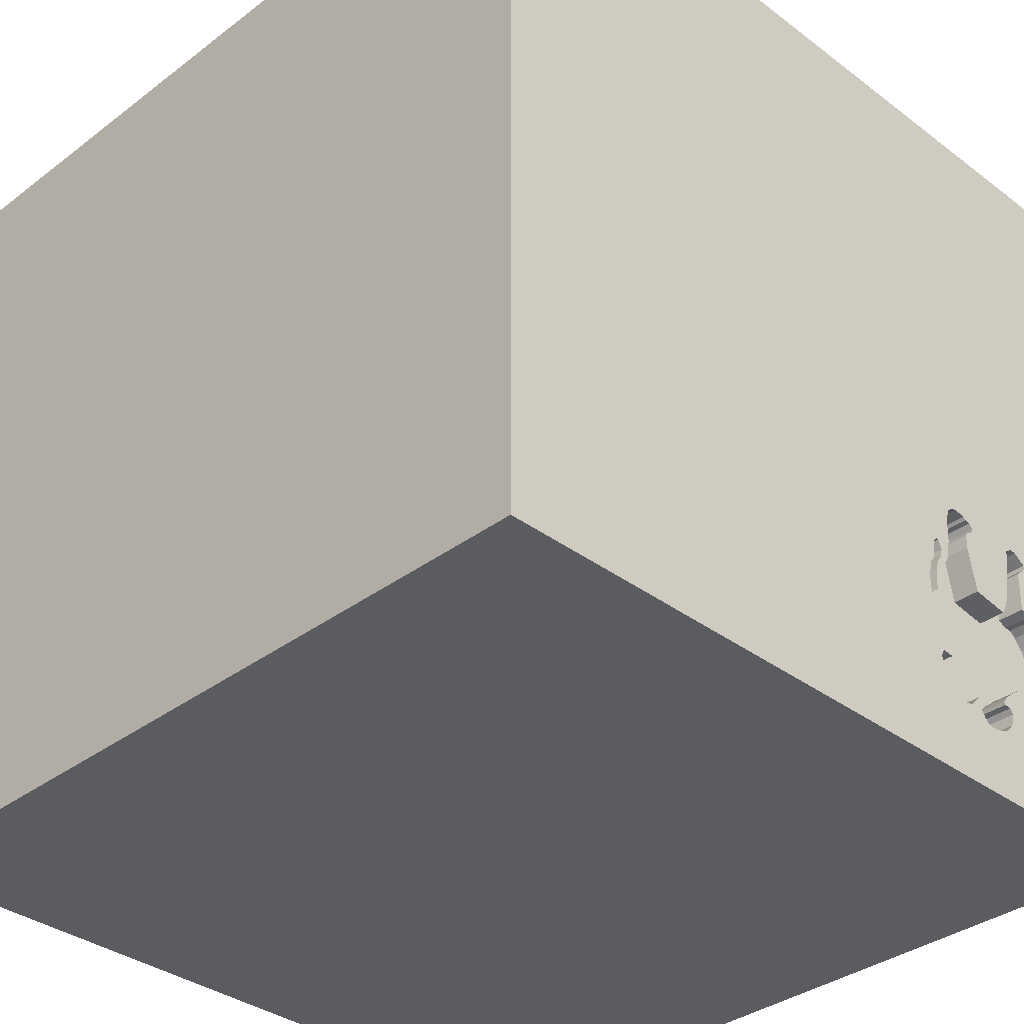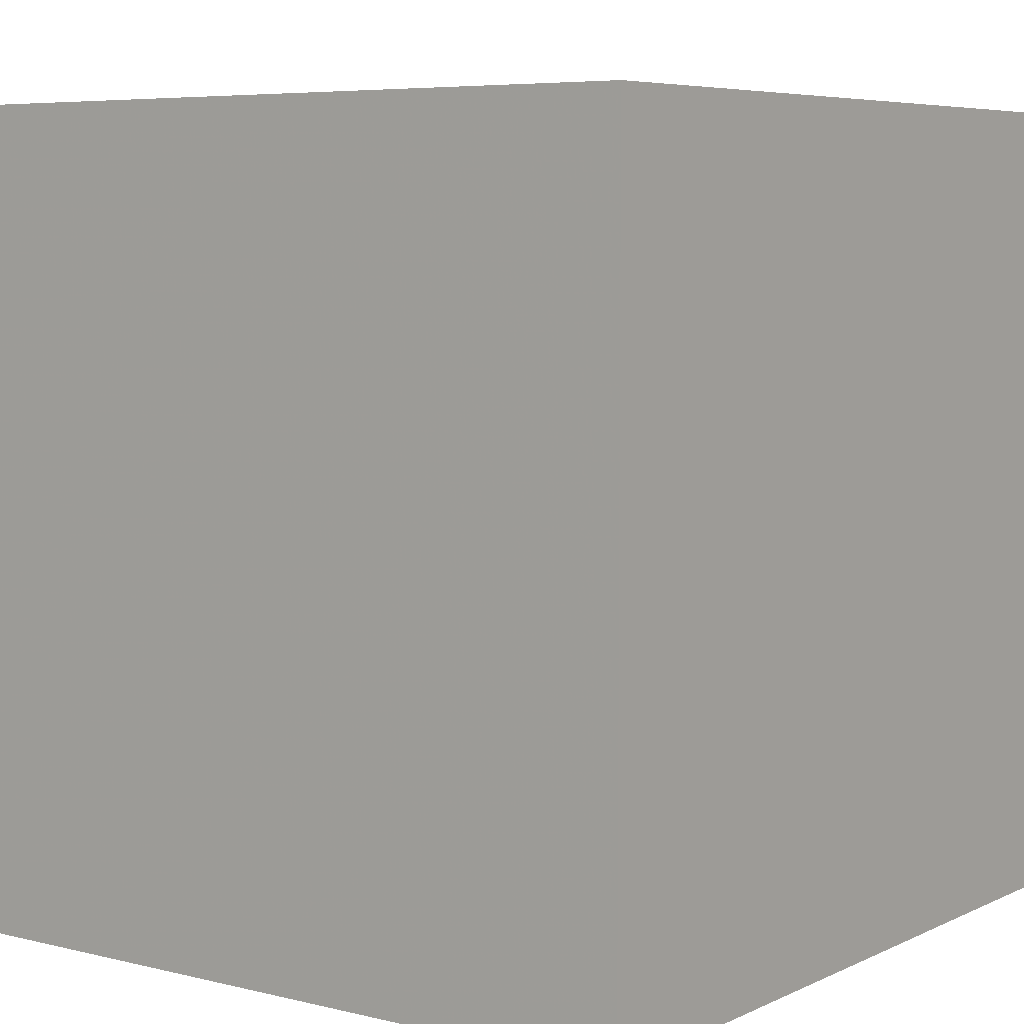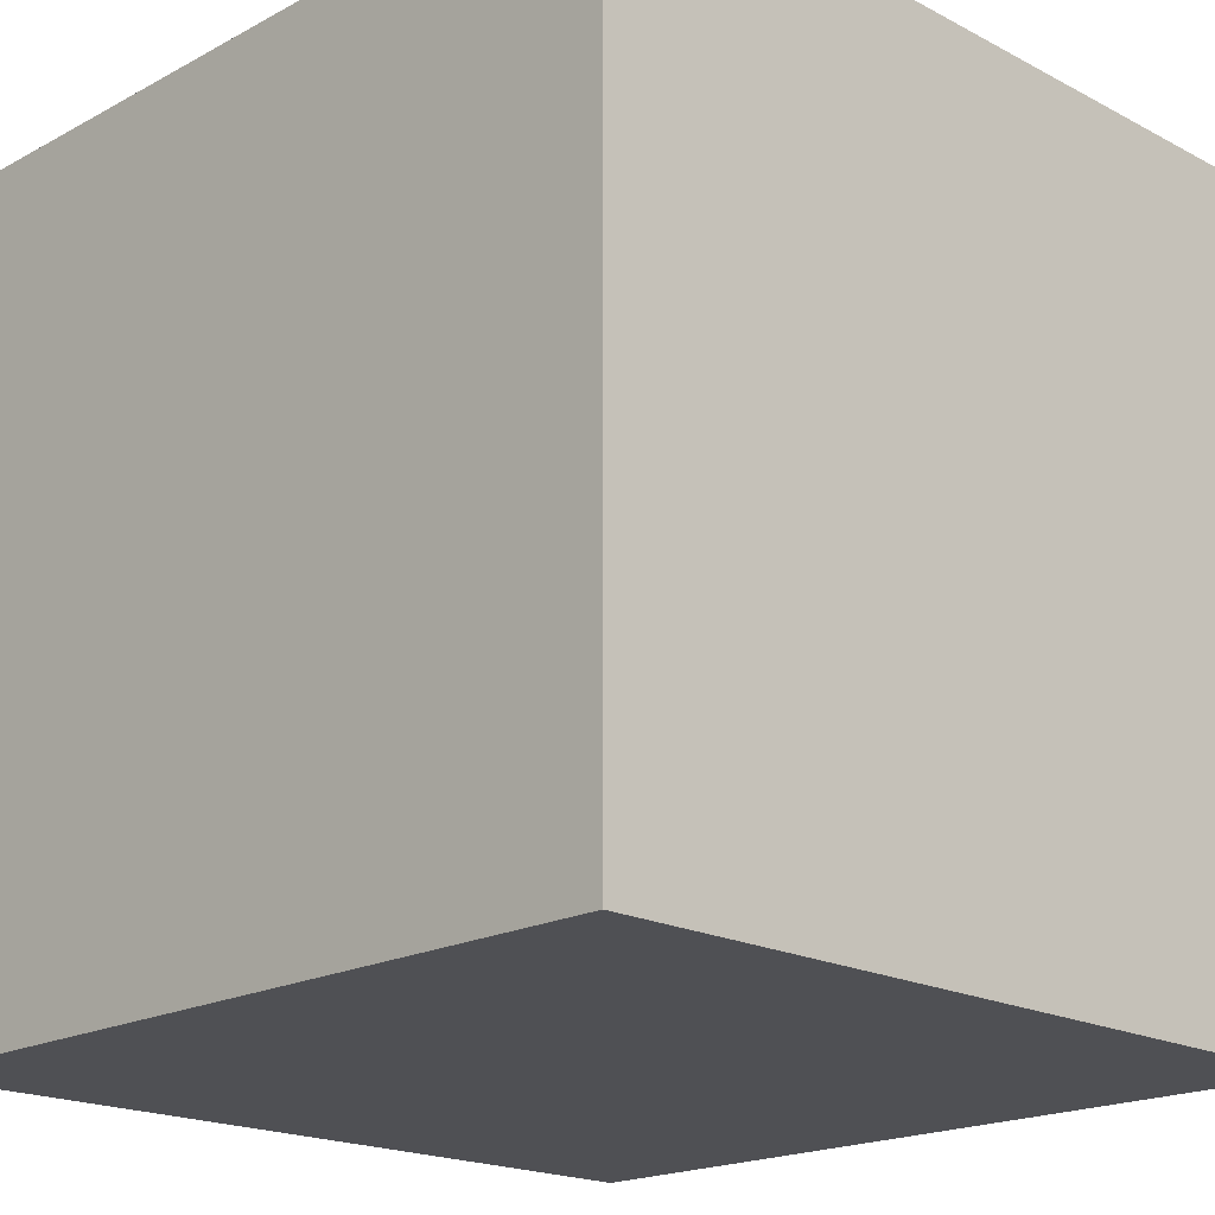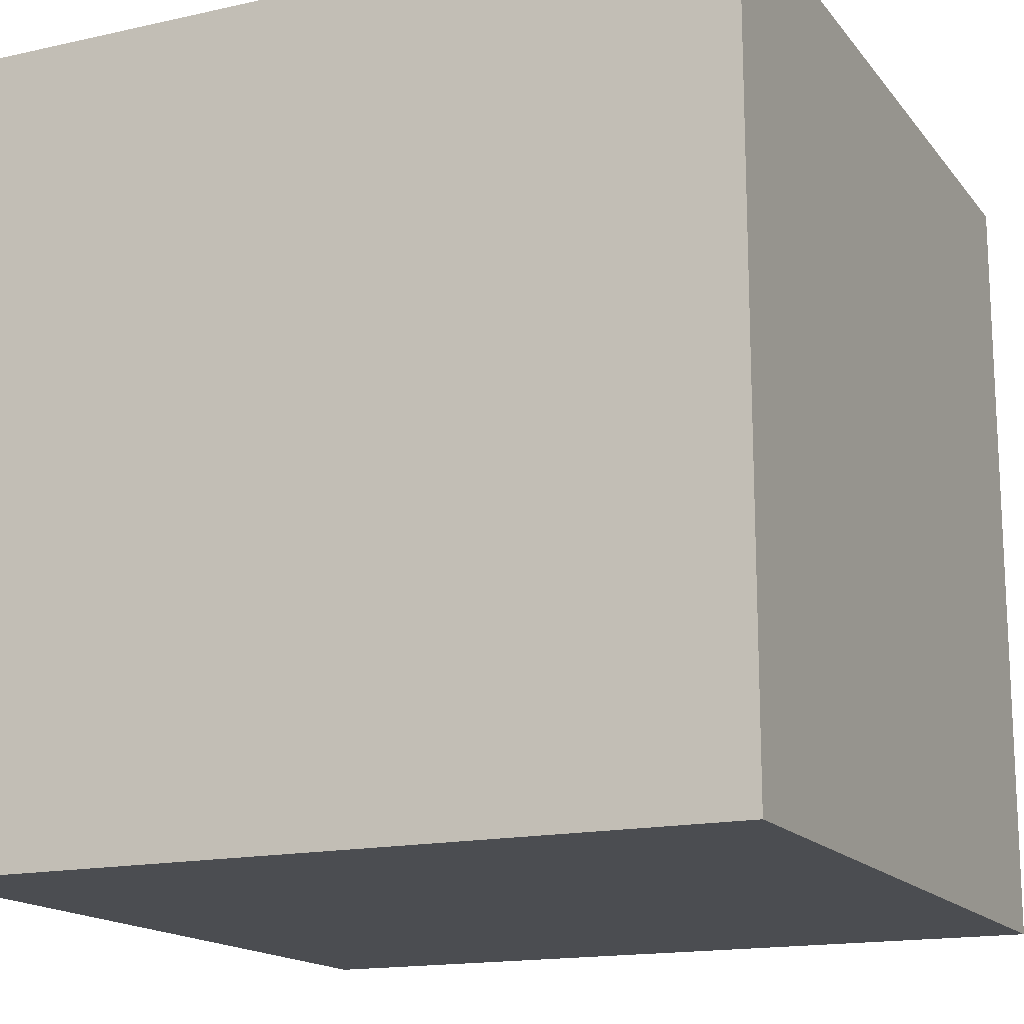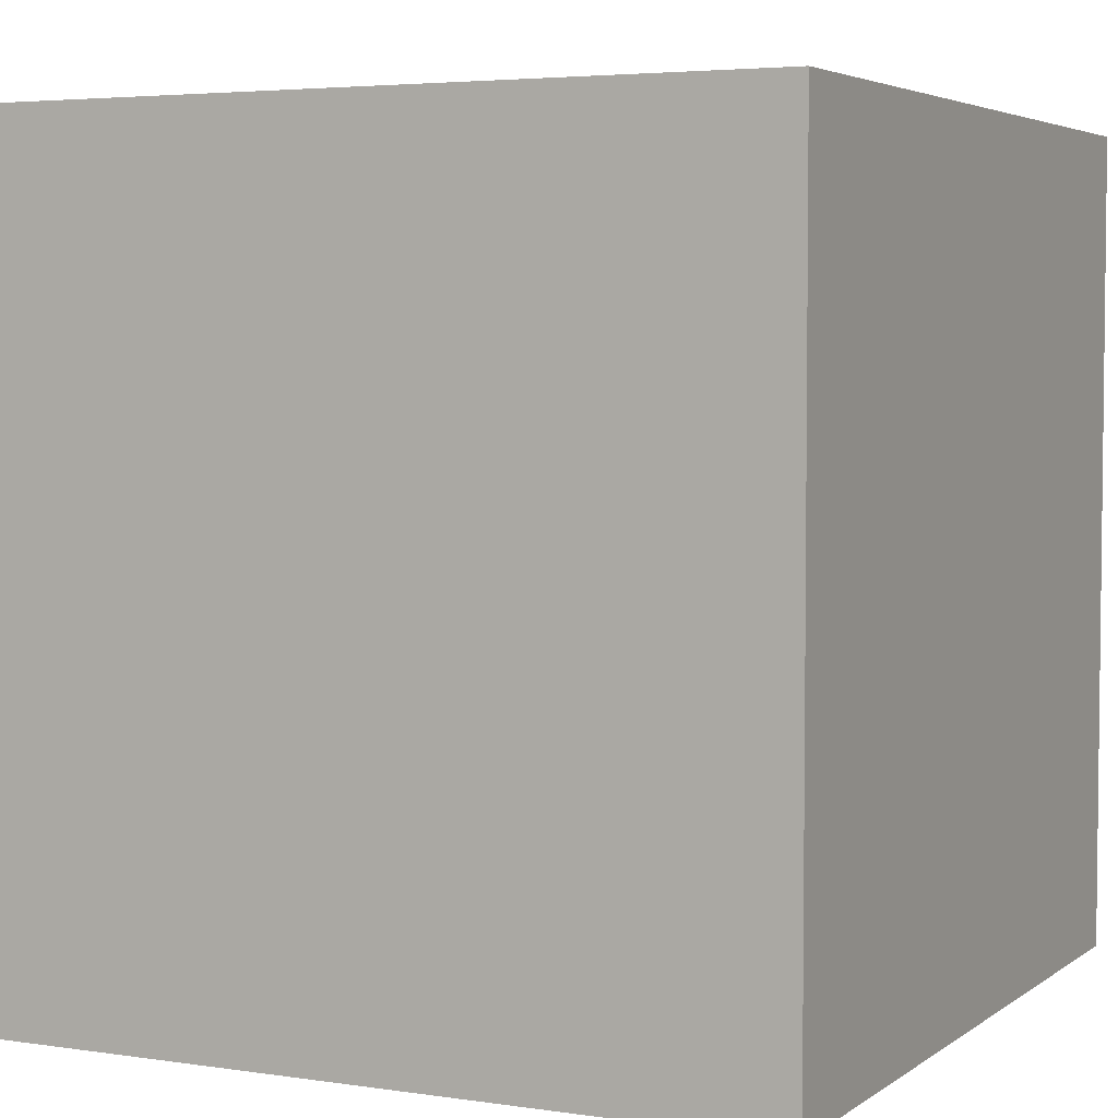
<metadata>
{"format":"obj","ext":"obj","renderer":"f3d","projection":"perspective","resolution":1024,"background":"white","views":[{"elev":-35.1,"azim":135.1,"up":"+Z"},{"elev":6.1,"azim":-143.7,"up":"+Y"},{"elev":-19.1,"azim":-134.7,"up":"+Y"},{"elev":-16.0,"azim":114.9,"up":"+Y"},{"elev":4.2,"azim":-63.8,"up":"+Z"}]}
</metadata>
<code>
o camel_22
v -0.6009 1.5 -0.6048
v -1.059 1.5 -0.6445
v -1.202 1.5 -0.8
v -1.202 1.4 -0.8
v -0.7586 1.5 -0.5207
v -1.146 1.5 -0.6818
v -1.146 1.4 -0.6818
v -0.5132 1.5 -0.7533
v -1.063 1.5 -0.4915
v -0.7142 1.5 -0.3845
v -0.5652 1.5 -0.7796
v -0.5667 1.5 -0.6833
v -1.059 1.5 -1.046
v -0.6027 1.5 -1.019
v -0.8704 1.5 -1.22
v -0.8704 1.4 -1.22
v -1.303 1.5 -1.077
v -0.9173 1.5 -1.135
v -0.9173 1.4 -1.135
v -0.8725 1.5 -1.103
v -0.8725 1.4 -1.103
v -0.7143 1.4 -0.3845
v -0.8777 1.5 -1.114
v -0.8777 1.4 -1.114
v -0.5353 1.5 -1.112
v -1.094 -1.5 -0.1823
v -0.9896 1.5 -0.07812
v -0.004069 1.5 0.7812
v -0.936 1.5 -0.7134
v -0.9575 1.5 -1.026
v -0.9375 1.5 -1.354
v -0.979 1.5 -0.608
v -0.1465 -0.9517 -1.5
v -1.103 1.5 -0.4544
v -1.103 1.4 -0.4544
v -0.5854 1.5 -0.5734
v -0.5854 1.4 -0.5734
v -0.6688 1.5 -0.408
v -0.7947 1.5 -0.4438
v -0.7947 1.4 -0.4438
v -1.22 1.5 -0.8122
v -0.8157 1.5 -1.24
v -0.8157 1.4 -1.24
v -1.327 1.5 -1.172
v -1.228 1.5 -0.8294
v -1.228 1.4 -0.8294
v -1.176 1.5 -0.7216
v -1.241 1.5 -1.082
v -1.241 1.4 -1.082
v -1.093 1.5 -0.6619
v -0.5404 1.5 -1.047
v -1.093 1.4 -0.6619
v 1.5 -1.5 1.5
v 0.6401 0.6429 -1.5
v 0.4427 0.1562 1.5
v 0.2474 -1.5 0.3906
v 0.1562 -1.5 -0.4688
v 0.2214 0.5469 1.5
v -0.0651 1.5 -0.7389
v -0.1302 1.5 -1.5
v 0.6771 -0.3776 1.5
v -0.6688 1.4 -0.408
v -1.173 1.5 -1.331
v -1.173 1.4 -1.331
v -1.237 1.5 -1.265
v -0.8036 1.5 -0.4254
v -0.8036 1.4 -0.4254
v -0.7764 1.5 -1.241
v -1.132 1.5 -0.6719
v -1.059 1.4 -0.6445
v -1.074 1.5 -1.309
v -1.074 1.4 -1.309
v -0.537 1.5 -0.8967
v 0.02604 1.094 1.5
v 0 -0.4688 1.5
v 0 -1.5 -0
v -0.2344 -1.5 1.055
v 0 -1.5 -1.198
v -1.237 1.4 -1.265
v -1.086 1.5 -1.323
v -1.086 1.4 -1.323
v -0.5726 1.5 -1.202
v -0.5726 1.4 -1.202
v -0.5587 1.5 -0.7037
v -0.5587 1.4 -0.7037
v -0.7586 1.4 -0.5207
v -1.105 1.5 -1.15
v -1.22 1.4 -0.8122
v -0.723 1.5 -1.149
v -0.723 1.4 -1.149
v 1.25 -1.5 0.1562
v 1.5 1.5 -1.5
v -1.34 1.4 -1.147
v -1.079 1.5 -1.071
v -1.119 1.5 -0.662
v -1.119 1.4 -0.662
v -0.7701 1.5 -0.457
v -0.7701 1.4 -0.457
v -0.9034 1.5 -1.117
v -1.061 1.5 -0.568
v -0.9913 1.5 -1.017
v -0.5149 1.5 -0.8155
v -0.5149 1.4 -0.8155
v -1.007 1.5 -0.419
v -1.007 1.4 -0.419
v -0.6815 1.5 -1.193
v -1.082 1.5 -1.251
v -1.082 1.4 -1.251
v -0.792 1.5 -0.6915
v -0.792 1.4 -0.6915
v -1.148 1.5 -1.341
v -0.5758 1.5 -0.5721
v -0.5758 1.4 -0.5721
v -0.5396 1.5 -0.6751
v -1.271 1.5 -1.073
v -0.6815 1.4 -1.193
v -0.5599 -1.5 0.1823
v -0.625 1.5 -1.354
v -0.6873 1.5 -0.3908
v -0.7332 1.5 -1.196
v -1.5 -1.016 -0.0651
v -1.5 0.1823 -1.094
v -1.5 1.5 1.5
v -1.5 0.4167 0
v -1.5 0.1953 -0.4948
v -1.5 -1.5 1.5
v -1.5 -0.1823 0.1562
v -1.5 0.02604 1.094
v -1.5 -0.1562 0.625
v -1.5 1.5 -1.5
v -1.5 1.094 0.2865
v -1.5 -0.625 0.4687
v -1.5 1.5 -0.1042
v -1.5 -1.5 -1.5
v -1.5 0.8333 -0.2083
v -0.5604 1.5 -0.5897
v -1.058 1.5 -0.4028
v -1.233 1.5 -1.04
v -1.208 1.5 -1.284
v -1.208 1.4 -1.284
v -1.34 1.5 -1.147
v -1.063 1.4 -0.4915
v -0.6095 1.5 -0.6646
v -0.6095 1.4 -0.6646
v -1.243 1.5 -0.9359
v -0.7616 1.5 -0.4722
v -0.7676 1.5 -0.4012
v -0.7676 1.4 -0.4012
v -0.6345 1.5 -0.6222
v -0.9034 1.4 -1.117
v -0.5132 1.4 -0.7533
v 0.6901 -1.5 0.3646
v 1.5 -1.5 -1.5
v -0.8959 1.5 -1.074
v -0.8959 1.4 -1.074
v -0.5604 1.4 -0.5897
v -1.105 1.4 -1.15
v -1.24 1.5 -0.9616
v -1.24 1.4 -0.9616
v -0.6468 1.5 -0.5274
v -0.6473 1.5 -1.205
v -1.343 1.5 -1.122
v -1.343 1.4 -1.122
v -1.293 1.5 -1.205
v -1.273 1.5 -1.214
v -0.5573 1.5 -0.9418
v -0.5363 1.4 -1.154
v 1.5 -0.2201 -0.6624
v 1.5 1.5 1.5
v -1.176 1.4 -0.7216
v -0.9047 1.5 -1.182
v -0.9047 1.4 -1.182
v -0.7616 1.4 -0.4722
v -0.5988 1.5 -0.9993
v -0.5988 1.4 -0.9993
v -1.032 1.5 -0.4027
v -0.593 1.5 -1.044
v -0.593 1.4 -1.044
v -1.354 1.5 -0.8333
v -1.106 1.5 -0.4351
v -0.6582 1.5 -0.4392
v -0.6582 1.4 -0.4392
v -0.5404 1.4 -1.047
v -0.6027 1.4 -1.019
v -1.059 1.4 -1.046
v -0.5513 1.5 -1.039
v -0.537 1.4 -0.8967
v -0.7235 1.5 -1.152
v -0.5458 1.5 -1.043
v -0.4167 0.625 1.5
v -0.4297 -0.1823 1.5
v -0.4948 -1.5 -0.3646
v -0.5363 1.5 -1.154
v -0.5481 1.5 -0.6599
v -0.9913 1.4 -1.017
v -1.209 1.5 -1.303
v -1.209 1.4 -1.303
v -0.979 1.4 -0.608
v -0.5343 1.5 -1.069
v -0.5343 1.4 -1.069
v -0.5513 1.4 -1.039
v -0.7764 1.4 -1.241
v -0.5503 1.5 -0.794
v -0.5503 1.4 -0.794
v -0.752 1.5 -1.228
v -0.752 1.4 -1.228
v -1.303 1.4 -1.077
v -0.7592 1.5 -0.3903
v -1.148 1.4 -1.341
v -0.79 1.5 -0.4041
v -0.79 1.4 -0.4041
v -0.5652 1.4 -0.7796
v -1.243 1.4 -0.9359
v -0.936 1.4 -0.7134
v -1.229 1.5 -0.8981
v -1.314 1.5 -1.196
v -1.314 1.4 -1.196
v -1.106 1.4 -0.4351
v -0.6473 1.4 -1.205
v -0.9619 1.5 -0.6645
v -0.9575 1.4 -1.026
v -1.166 1.5 -0.7081
v -0.8875 1.5 -1.201
v -0.5573 1.4 -0.9418
v -0.5481 1.4 -0.6599
v -0.7332 1.4 -1.196
v -0.9619 1.4 -0.6645
v -1.273 1.4 -1.214
v -1.219 1.5 -1.099
v -1.219 1.4 -1.099
v -1.229 1.4 -0.8981
v -1.1 1.5 -1.214
v -1.1 1.4 -1.214
v -0.5311 1.5 -0.6904
v -0.5311 1.4 -0.6904
v -1.032 1.4 -0.4027
v -0.5782 1.5 -0.654
v -0.5782 1.4 -0.654
v -1.023 1.5 -1.025
v -1.023 1.4 -1.025
v -0.7968 1.5 -0.4147
v -0.6345 1.4 -0.6222
v -0.5931 1.5 -0.6396
v -0.5931 1.4 -0.6396
v -0.7592 1.4 -0.3903
v -1.079 1.4 -1.071
v -1.271 1.4 -1.073
v -0.6009 1.4 -0.6048
v -1.058 1.4 -0.4028
v -1.247 1.5 -0.9821
v -1.247 1.4 -0.9821
v -0.6873 1.4 -0.3908
f 77 53 126
f 126 123 128
f 126 129 132
f 128 129 126
f 132 121 126
f 121 134 126
f 126 117 77
f 191 123 126
f 134 26 126
f 53 75 126
f 75 191 126
f 129 127 132
f 132 127 121
f 26 117 126
f 117 56 77
f 128 123 129
f 56 53 77
f 127 134 121
f 26 192 117
f 134 192 26
f 76 56 117
f 53 61 75
f 191 190 123
f 123 127 129
f 56 152 53
f 192 76 117
f 75 55 191
f 61 55 75
f 123 124 127
f 127 125 134
f 191 58 190
f 192 57 76
f 55 58 191
f 131 124 123
f 124 125 127
f 76 152 56
f 131 135 124
f 134 57 192
f 57 152 76
f 61 53 55
f 58 74 190
f 135 125 124
f 134 78 57
f 57 153 152
f 152 91 53
f 74 123 190
f 125 122 134
f 28 133 123
f 133 131 123
f 27 133 28
f 153 91 152
f 53 169 55
f 55 169 58
f 135 130 125
f 130 122 125
f 78 153 57
f 168 169 53
f 74 169 123
f 28 123 169
f 131 130 135
f 58 169 74
f 133 130 131
f 59 27 28
f 180 133 27
f 130 33 134
f 134 153 78
f 153 53 91
f 92 59 28
f 59 119 27
f 130 134 122
f 27 119 10
f 97 146 5
f 27 10 208
f 39 97 5
f 27 208 147
f 39 5 27
f 27 147 210
f 66 39 27
f 27 210 241
f 27 241 66
f 27 32 104
f 137 180 27
f 27 104 176
f 176 137 27
f 59 160 181
f 59 181 38
f 119 59 38
f 32 27 5
f 237 12 149
f 59 8 234
f 59 234 114
f 243 237 149
f 59 114 194
f 243 149 160
f 59 194 136
f 1 243 160
f 59 136 112
f 36 1 160
f 160 59 112
f 112 36 160
f 109 32 5
f 32 29 220
f 2 34 9
f 9 100 2
f 180 34 6
f 180 6 222
f 179 133 180
f 33 153 134
f 12 84 11
f 143 149 12
f 11 143 12
f 32 109 29
f 34 2 50
f 69 6 34
f 95 69 34
f 34 50 95
f 179 180 222
f 179 222 47
f 179 130 133
f 153 168 53
f 84 203 11
f 47 3 41
f 41 45 179
f 179 47 41
f 59 102 8
f 215 145 179
f 179 45 215
f 54 33 130
f 59 73 102
f 179 145 158
f 250 138 179
f 179 158 250
f 59 166 73
f 179 138 229
f 162 141 130
f 179 229 48
f 162 130 179
f 17 162 179
f 115 17 179
f 179 48 115
f 59 193 25
f 51 189 186
f 186 177 14
f 59 25 199
f 59 199 51
f 59 51 186
f 59 186 14
f 174 166 59
f 14 174 59
f 130 141 44
f 59 118 193
f 216 164 65
f 130 44 216
f 63 111 130
f 196 63 130
f 130 216 65
f 130 65 196
f 60 118 59
f 188 89 106
f 118 188 106
f 118 106 161
f 82 193 118
f 118 161 82
f 165 65 164
f 65 139 196
f 60 54 130
f 92 169 168
f 92 60 59
f 118 120 188
f 31 111 80
f 107 232 31
f 71 107 31
f 31 80 71
f 92 54 60
f 153 33 54
f 92 28 169
f 118 15 42
f 205 120 118
f 68 205 118
f 118 42 68
f 18 31 232
f 232 87 18
f 130 111 31
f 60 130 118
f 92 153 54
f 92 168 153
f 15 118 31
f 31 18 171
f 223 15 31
f 31 171 223
f 13 18 87
f 87 94 13
f 130 31 118
f 30 18 13
f 13 239 101
f 13 101 30
f 20 23 99
f 18 30 154
f 154 20 99
f 18 154 99
f 157 228 230
f 233 228 157
f 157 230 246
f 217 230 228
f 79 228 233
f 233 157 232
f 157 246 87
f 246 230 251
f 217 49 230
f 217 228 164
f 164 216 217
f 228 79 165
f 233 140 79
f 87 232 157
f 232 107 233
f 94 87 246
f 251 159 246
f 138 250 251
f 251 230 138
f 93 49 217
f 48 229 230
f 230 49 48
f 165 164 228
f 217 216 44
f 65 165 79
f 140 233 108
f 79 140 65
f 108 233 107
f 246 185 94
f 159 251 158
f 246 159 185
f 230 229 138
f 250 158 251
f 93 247 49
f 44 141 93
f 93 217 44
f 140 108 64
f 139 65 140
f 107 71 108
f 13 94 185
f 185 159 231
f 207 247 93
f 49 247 48
f 197 140 64
f 64 108 209
f 140 197 196
f 196 139 140
f 72 108 71
f 185 240 13
f 213 159 158
f 158 145 213
f 240 185 231
f 213 231 159
f 247 207 115
f 93 163 207
f 115 48 247
f 141 162 163
f 163 93 141
f 63 196 197
f 197 64 63
f 64 209 111
f 111 63 64
f 108 81 209
f 72 81 108
f 239 13 240
f 145 215 213
f 240 231 4
f 231 213 215
f 17 115 207
f 207 163 17
f 162 17 163
f 209 81 80
f 80 111 209
f 71 80 81
f 81 72 71
f 101 239 240
f 240 195 101
f 4 195 240
f 46 4 231
f 215 45 231
f 195 4 214
f 4 46 88
f 46 231 45
f 30 101 195
f 195 221 30
f 221 195 214
f 4 52 214
f 41 3 4
f 4 88 41
f 45 41 88
f 88 46 45
f 221 214 110
f 170 52 4
f 214 52 70
f 3 47 4
f 221 155 30
f 221 110 155
f 110 214 109
f 52 170 7
f 170 4 47
f 70 227 214
f 50 2 70
f 70 52 50
f 154 30 155
f 110 175 155
f 29 109 214
f 7 96 52
f 7 170 222
f 222 6 7
f 170 47 222
f 227 70 198
f 214 227 220
f 220 29 214
f 2 100 70
f 155 21 154
f 175 110 212
f 184 155 175
f 86 110 109
f 109 5 86
f 69 95 96
f 96 7 69
f 52 96 50
f 6 69 7
f 32 220 227
f 227 198 32
f 70 142 198
f 142 70 100
f 100 9 142
f 20 154 21
f 21 155 184
f 175 212 224
f 110 144 212
f 174 14 184
f 184 175 174
f 86 242 110
f 95 50 96
f 142 105 198
f 9 34 142
f 21 24 20
f 90 21 184
f 175 224 174
f 187 224 212
f 144 110 242
f 212 144 11
f 242 86 182
f 173 86 5
f 5 146 173
f 198 105 32
f 236 105 142
f 35 142 34
f 23 20 24
f 21 90 24
f 90 184 178
f 166 174 224
f 224 187 73
f 73 166 224
f 212 204 187
f 144 242 143
f 143 11 144
f 14 177 178
f 178 184 14
f 242 182 160
f 160 149 242
f 173 182 86
f 104 32 105
f 176 104 105
f 105 236 176
f 142 249 236
f 249 142 35
f 99 23 24
f 24 150 99
f 90 226 24
f 116 90 178
f 11 203 204
f 204 212 11
f 204 103 187
f 149 143 242
f 177 186 178
f 182 181 160
f 182 173 22
f 146 97 98
f 98 173 146
f 137 176 236
f 236 249 137
f 218 249 35
f 34 180 218
f 218 35 34
f 19 150 24
f 226 90 120
f 226 43 24
f 106 89 90
f 90 116 106
f 178 219 116
f 102 73 187
f 187 103 102
f 203 84 204
f 151 103 204
f 201 178 186
f 182 62 181
f 62 182 22
f 98 22 173
f 249 218 137
f 180 137 218
f 150 19 99
f 19 24 172
f 90 89 188
f 188 120 90
f 226 202 43
f 43 16 24
f 167 219 178
f 116 219 106
f 85 204 84
f 8 102 103
f 103 151 8
f 204 85 151
f 178 201 200
f 186 189 201
f 38 181 62
f 62 22 252
f 148 22 98
f 97 39 40
f 40 98 97
f 18 99 19
f 19 172 18
f 16 172 24
f 120 205 206
f 206 226 120
f 206 202 226
f 43 202 42
f 16 43 42
f 42 15 16
f 219 167 83
f 178 200 167
f 161 106 219
f 85 84 12
f 85 235 151
f 200 201 183
f 189 51 183
f 183 201 189
f 62 252 38
f 10 119 252
f 252 22 10
f 148 245 22
f 40 148 98
f 171 18 172
f 223 171 172
f 172 16 223
f 205 68 206
f 202 206 68
f 68 42 202
f 15 223 16
f 219 83 161
f 83 167 82
f 167 200 25
f 25 193 167
f 12 237 238
f 238 85 12
f 151 235 8
f 85 225 235
f 51 199 200
f 200 183 51
f 119 38 252
f 245 148 208
f 22 245 10
f 40 211 148
f 39 66 67
f 67 40 39
f 82 161 83
f 193 82 167
f 199 25 200
f 85 238 225
f 234 8 235
f 114 234 235
f 235 225 114
f 147 208 148
f 208 10 245
f 40 67 211
f 148 211 147
f 66 241 67
f 156 225 238
f 237 243 244
f 244 238 237
f 194 114 225
f 241 210 211
f 211 67 241
f 210 147 211
f 225 156 194
f 244 156 238
f 136 194 156
f 248 156 244
f 243 1 248
f 248 244 243
f 156 113 136
f 156 248 37
f 112 136 113
f 37 113 156
f 1 36 37
f 37 248 1
f 113 37 112
f 36 112 37

</code>
